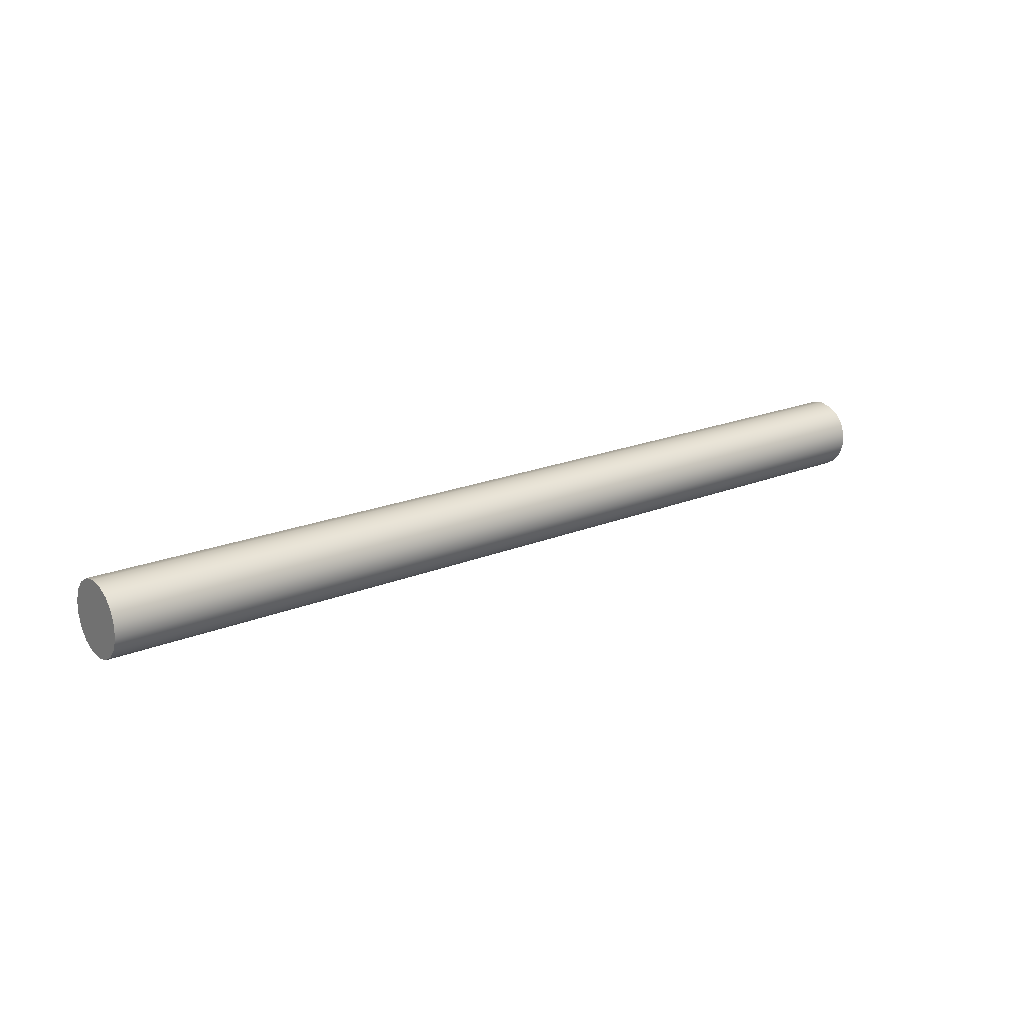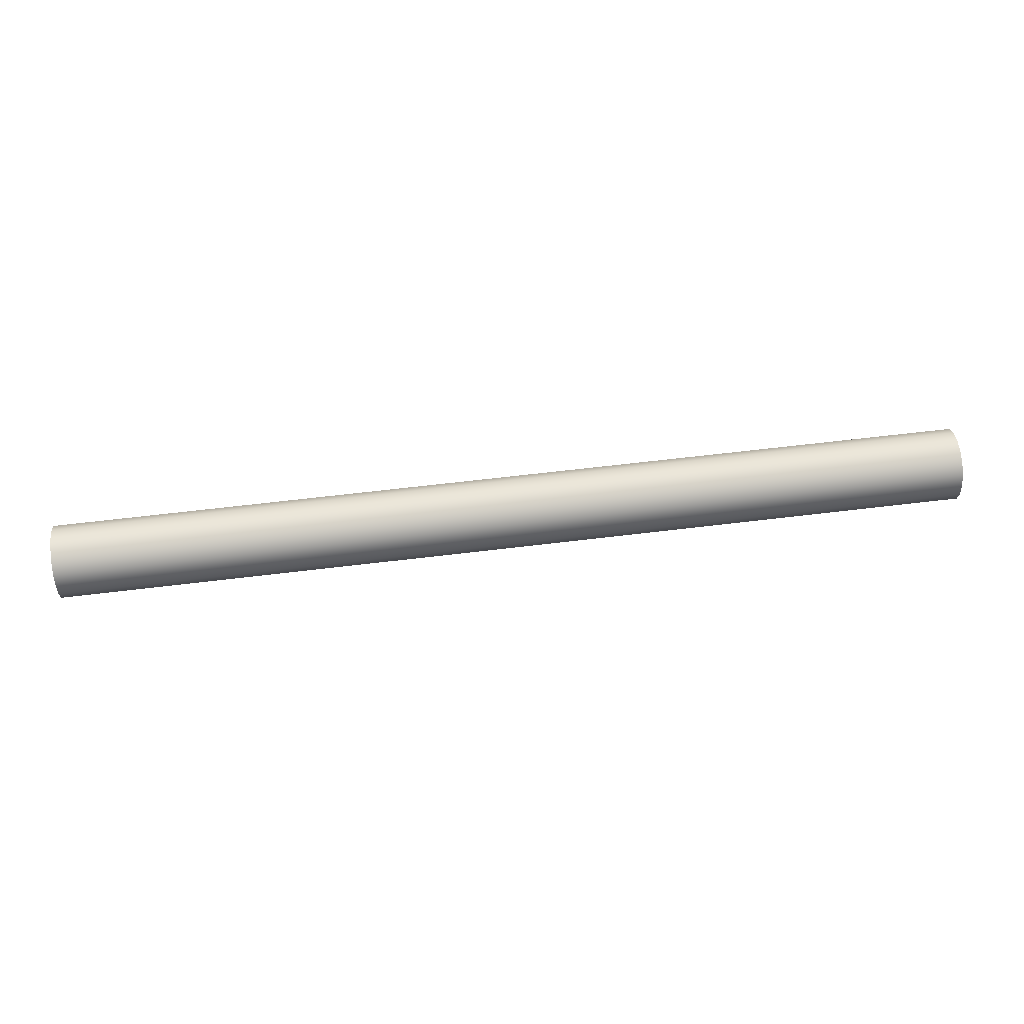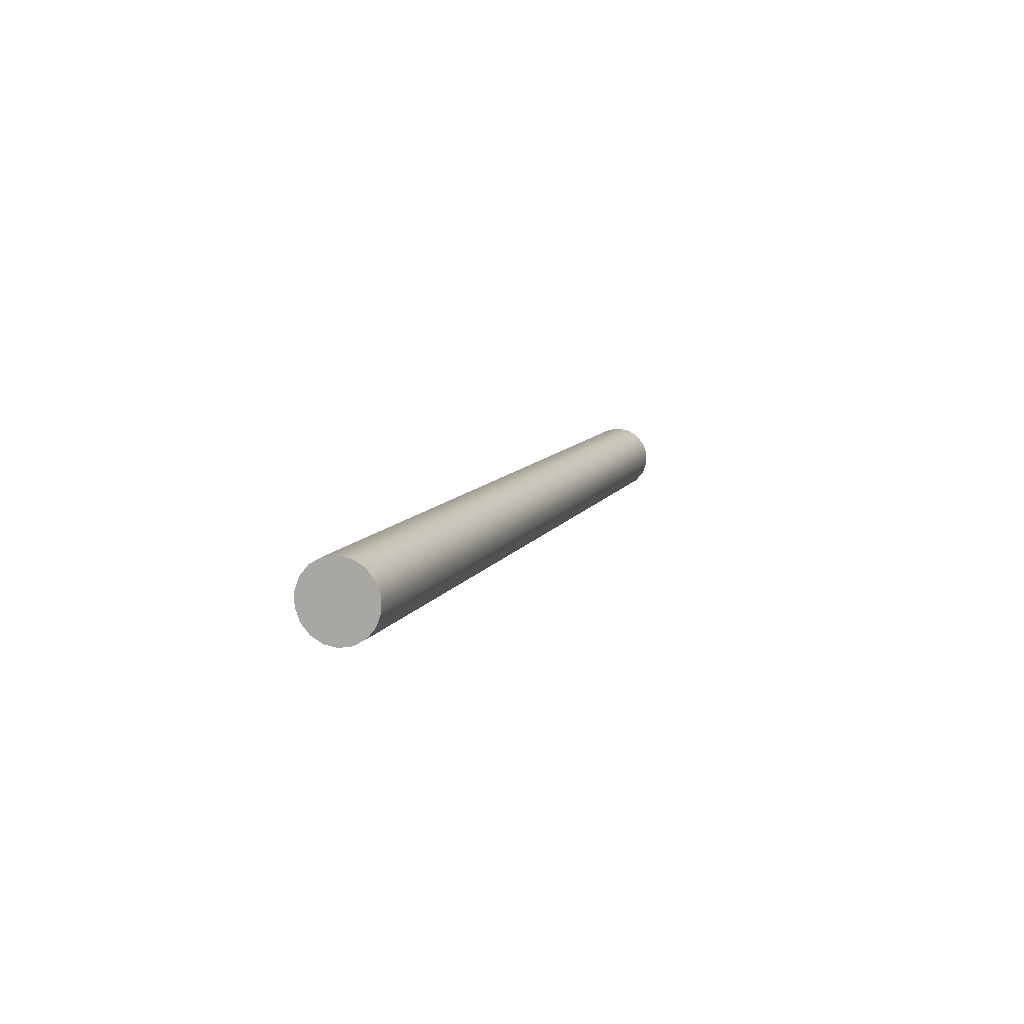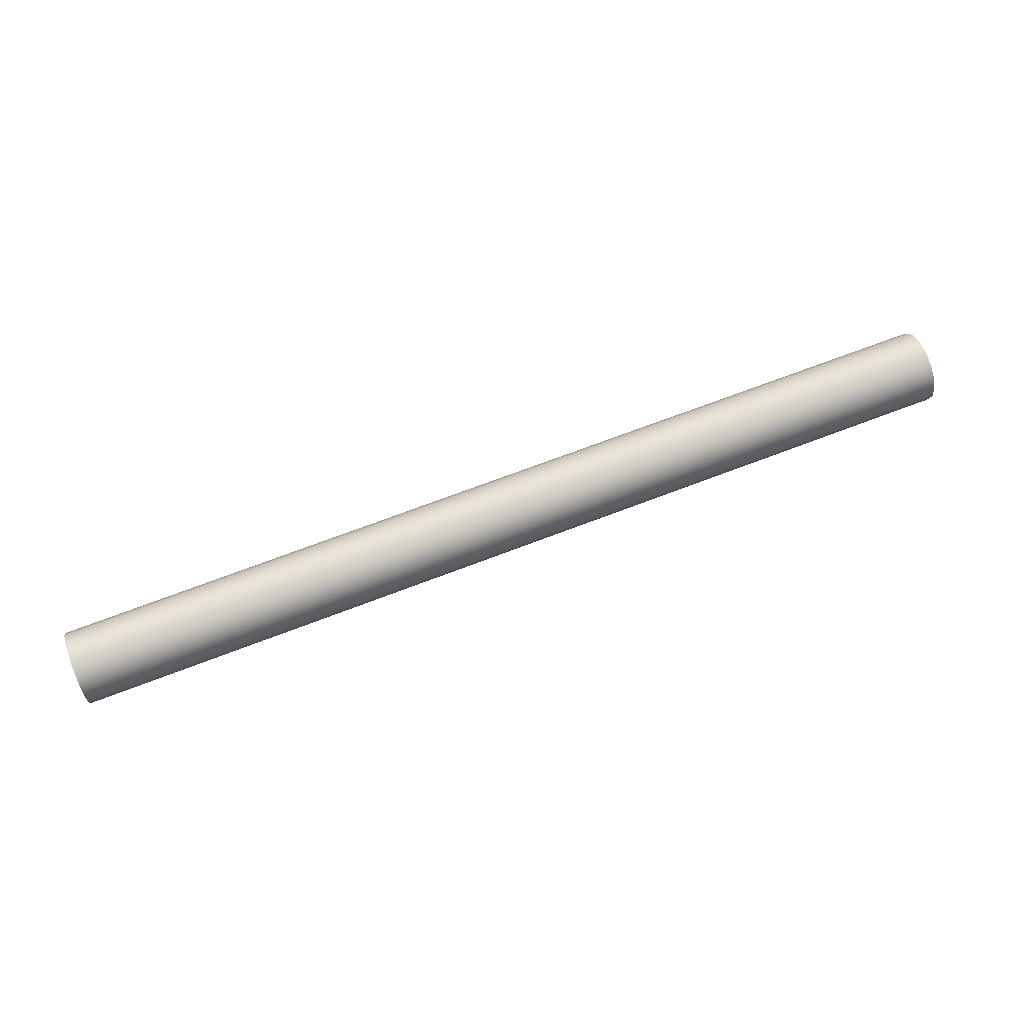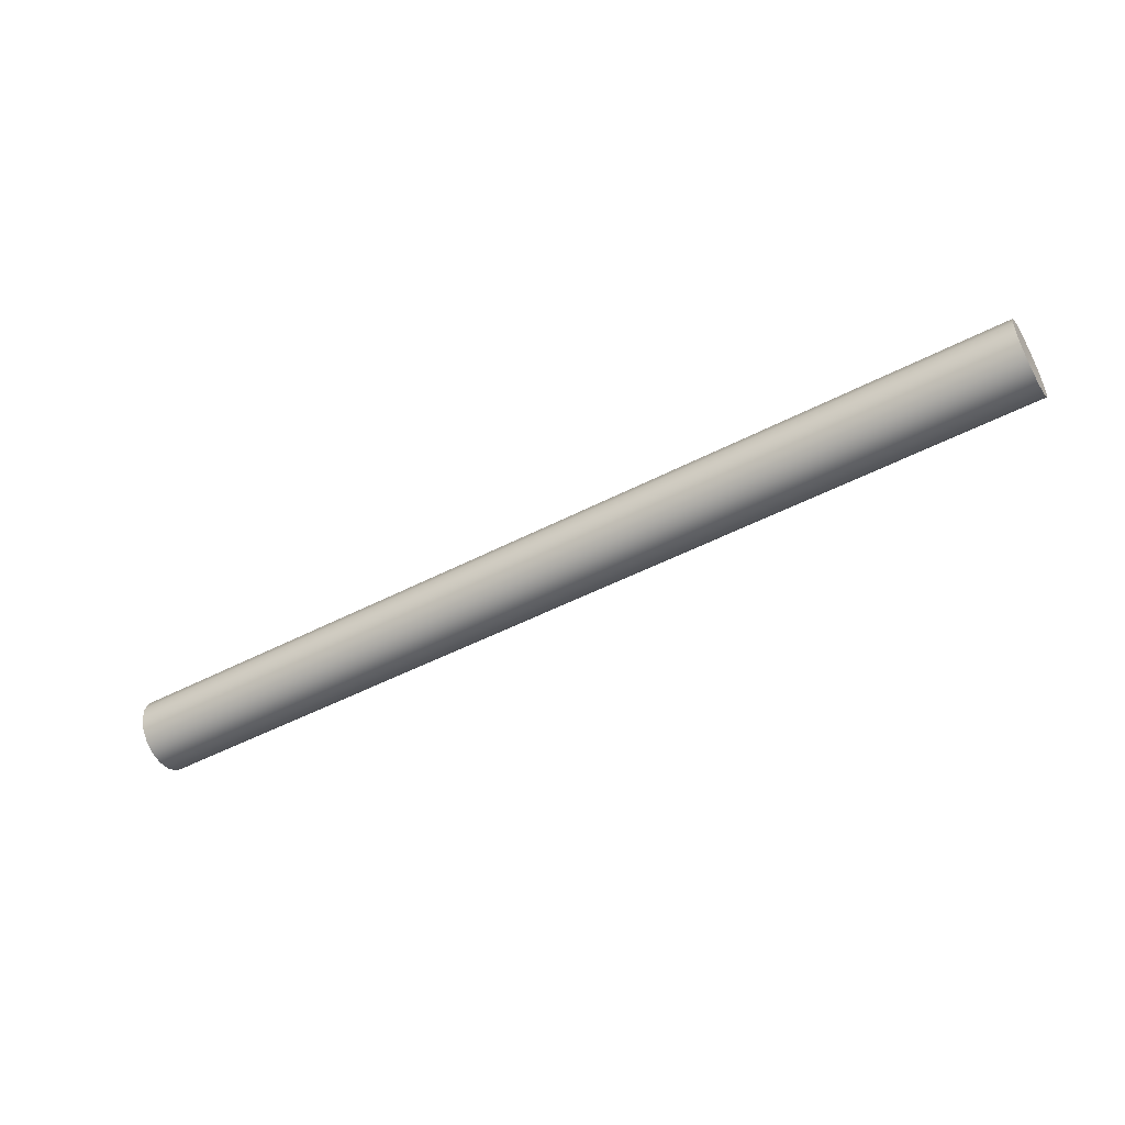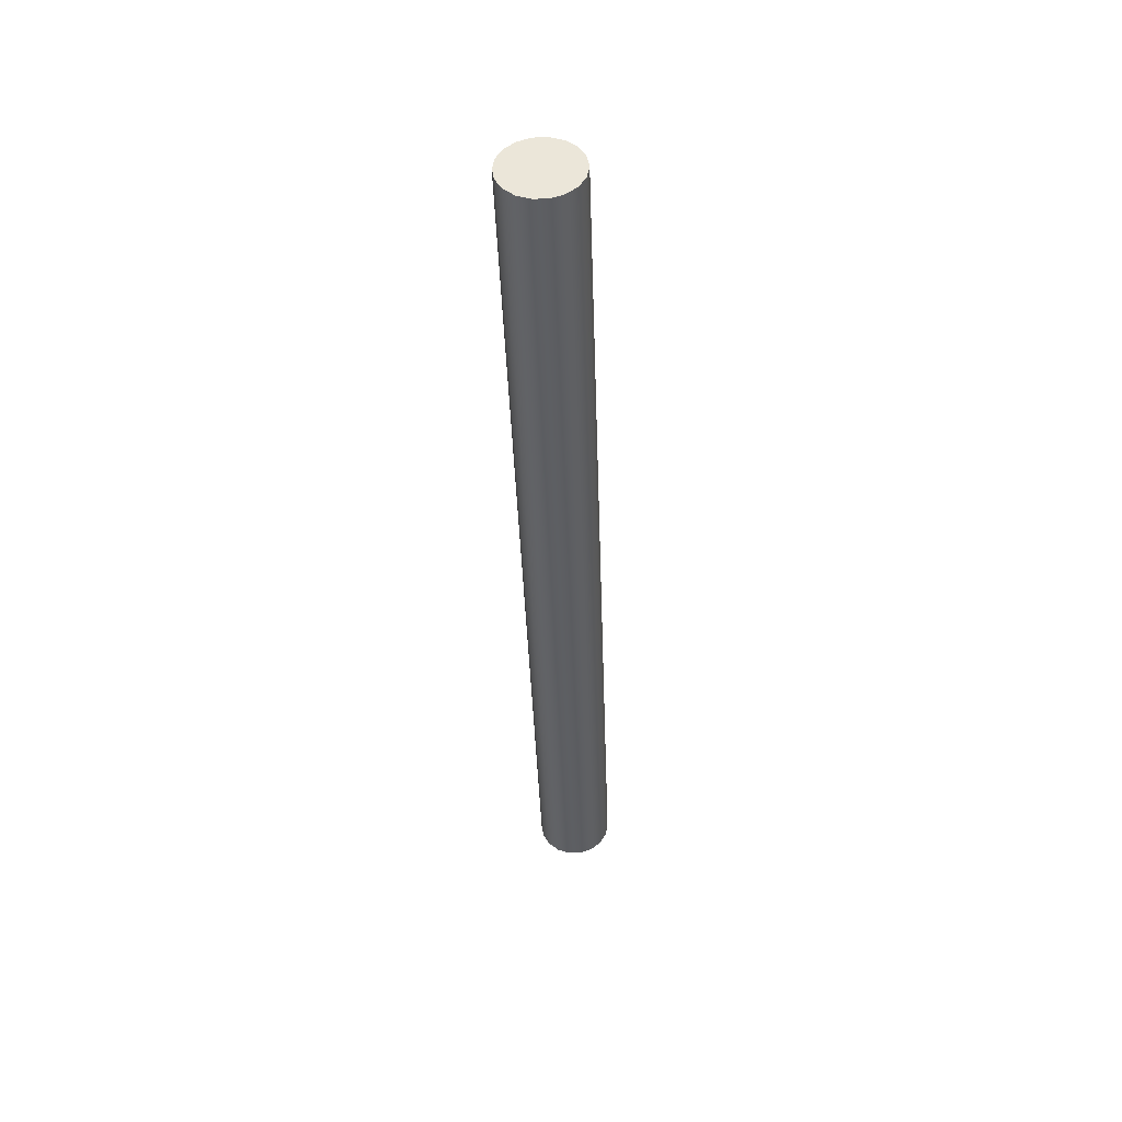
<metadata>
{"format":"obj","ext":"obj","renderer":"f3d","projection":"perspective","resolution":1024,"background":"white","views":[{"elev":19.2,"azim":-38.1,"up":"+Z"},{"elev":60.2,"azim":-7.2,"up":"+Y"},{"elev":9.1,"azim":107.1,"up":"+Z"},{"elev":68.1,"azim":158.8,"up":"+Y"},{"elev":-50.1,"azim":29.7,"up":"+Z"},{"elev":-39.9,"azim":91.9,"up":"+Y"}]}
</metadata>
<code>
o Cylinder00_1/Cylinder00/mesh2/mesh2-geometry#mesh2-geometry
v 0.0936 0.1191 -0.056
v 0.0936 0.1182 -0.05099
v 0.0936 0.1182 -0.05357
v 0.0936 0.1191 -0.04856
v -0.09255 0.1182 -0.05357
v 0.0936 0.1207 -0.05798
v -0.09255 0.1182 -0.05099
v -0.09255 0.1191 -0.056
v 0.0936 0.1207 -0.04658
v -0.09255 0.1191 -0.04856
v -0.09255 0.1207 -0.05798
v 0.0936 0.123 -0.05928
v -0.09255 0.1207 -0.04658
v 0.0936 0.123 -0.04528
v -0.09255 0.123 -0.04528
v -0.09255 0.123 -0.05928
v 0.0936 0.1255 -0.05973
v 0.0936 0.1255 -0.04483
v -0.09255 0.1255 -0.04483
v -0.09255 0.1255 -0.05973
v 0.0936 0.1281 -0.05928
v 0.0936 0.1281 -0.04528
v -0.09255 0.1281 -0.04528
v -0.09255 0.1281 -0.05928
v 0.0936 0.1303 -0.05798
v 0.0936 0.1303 -0.04658
v -0.09255 0.1303 -0.04658
v -0.09255 0.1303 -0.05798
v 0.0936 0.132 -0.056
v -0.09255 0.132 -0.056
v 0.0936 0.132 -0.04856
v -0.09255 0.132 -0.04856
v -0.09255 0.1329 -0.05357
v 0.0936 0.1329 -0.05357
v -0.09255 0.1329 -0.05099
v 0.0936 0.1329 -0.05099
f 1 2 3
f 2 1 4
f 2 5 3
f 5 1 3
f 4 1 6
f 4 7 2
f 5 2 7
f 1 5 8
f 8 6 1
f 4 6 9
f 7 4 10
f 10 5 7
f 5 10 8
f 6 8 11
f 9 6 12
f 13 4 9
f 4 13 10
f 8 10 13
f 8 13 11
f 11 12 6
f 9 12 14
f 9 15 13
f 11 13 15
f 12 11 16
f 14 12 17
f 15 9 14
f 11 15 16
f 16 17 12
f 14 17 18
f 14 19 15
f 16 15 19
f 17 16 20
f 18 17 21
f 19 14 18
f 16 19 20
f 20 21 17
f 18 21 22
f 18 23 19
f 20 19 23
f 21 20 24
f 22 21 25
f 23 18 22
f 20 23 24
f 24 25 21
f 22 25 26
f 22 27 23
f 24 23 27
f 25 24 28
f 26 25 29
f 27 22 26
f 24 27 28
f 30 25 28
f 25 30 29
f 26 29 31
f 31 27 26
f 28 27 32
f 28 32 30
f 33 29 30
f 31 29 34
f 27 31 32
f 30 32 35
f 29 33 34
f 30 35 33
f 31 34 36
f 36 32 31
f 32 36 35
f 35 34 33
f 34 35 36
f 3 2 1
f 4 1 2
f 3 5 2
f 3 1 5
f 6 1 4
f 2 7 4
f 7 2 5
f 8 5 1
f 1 6 8
f 9 6 4
f 10 4 7
f 7 5 10
f 8 10 5
f 11 8 6
f 12 6 9
f 9 4 13
f 10 13 4
f 13 10 8
f 11 13 8
f 6 12 11
f 14 12 9
f 13 15 9
f 15 13 11
f 16 11 12
f 17 12 14
f 14 9 15
f 16 15 11
f 12 17 16
f 18 17 14
f 15 19 14
f 19 15 16
f 20 16 17
f 21 17 18
f 18 14 19
f 20 19 16
f 17 21 20
f 22 21 18
f 19 23 18
f 23 19 20
f 24 20 21
f 25 21 22
f 22 18 23
f 24 23 20
f 21 25 24
f 26 25 22
f 23 27 22
f 27 23 24
f 28 24 25
f 29 25 26
f 26 22 27
f 28 27 24
f 28 25 30
f 29 30 25
f 31 29 26
f 26 27 31
f 32 27 28
f 30 32 28
f 30 29 33
f 34 29 31
f 32 31 27
f 35 32 30
f 34 33 29
f 33 35 30
f 36 34 31
f 31 32 36
f 35 36 32
f 33 34 35
f 36 35 34

</code>
